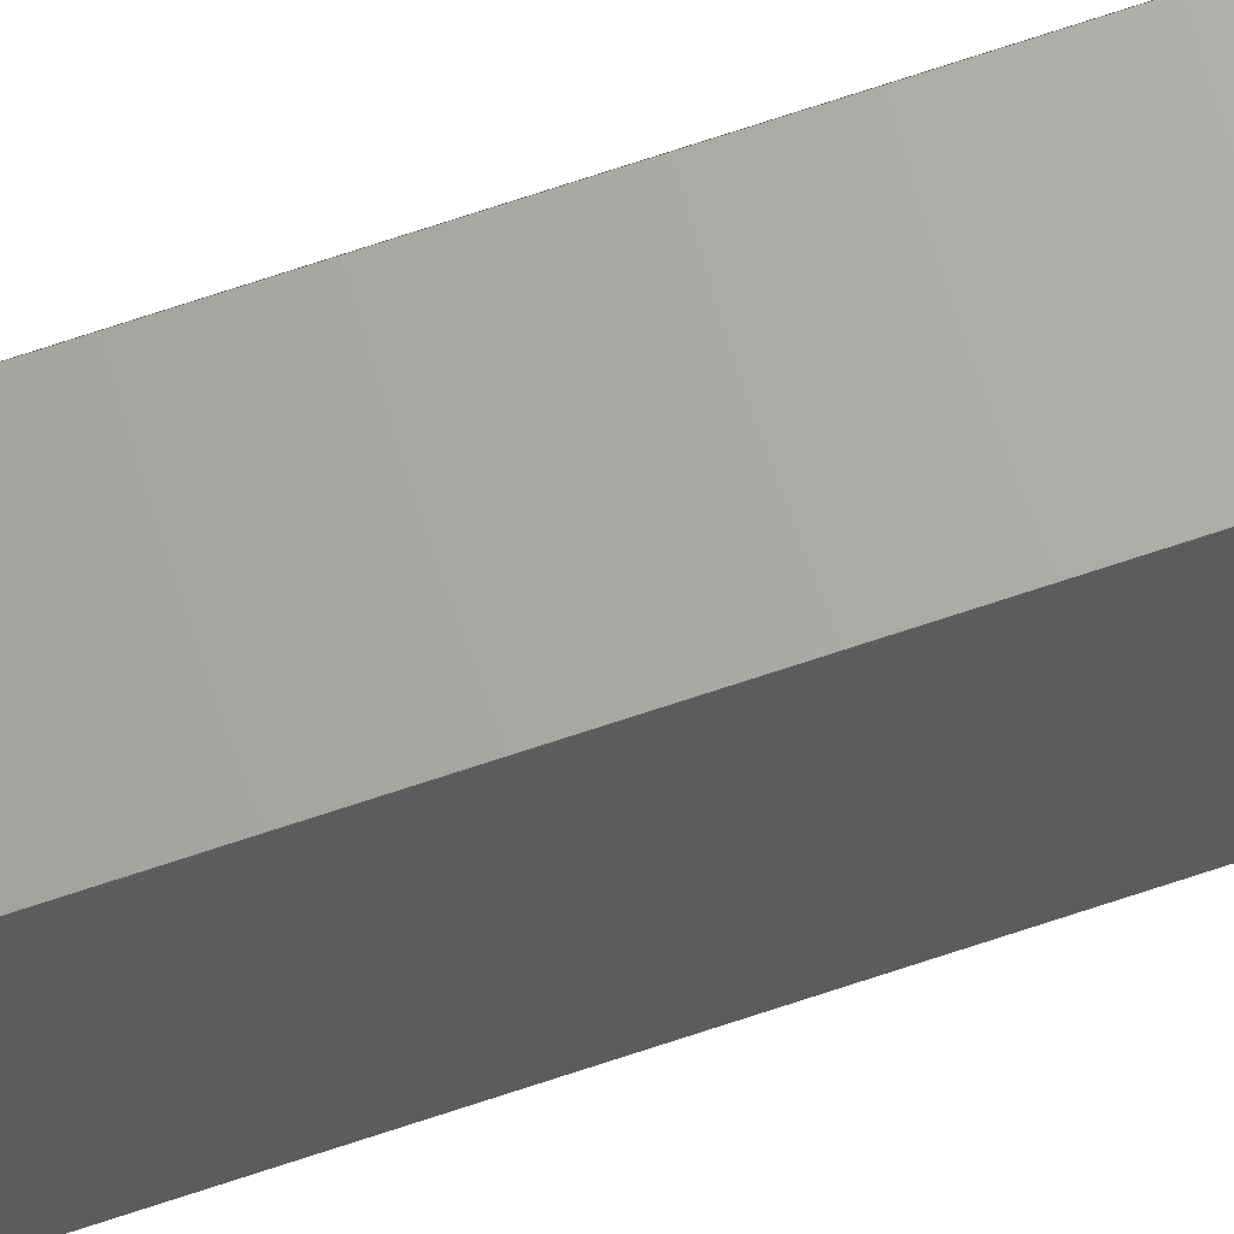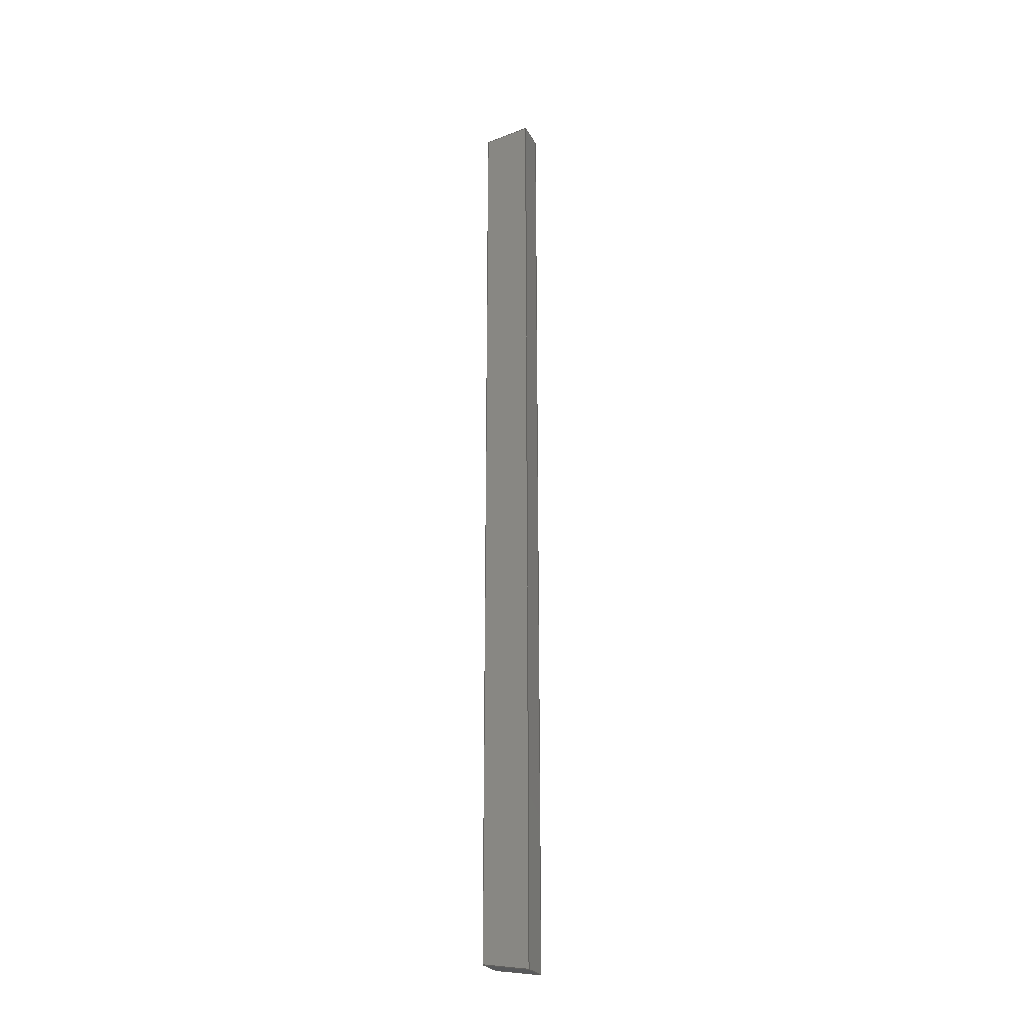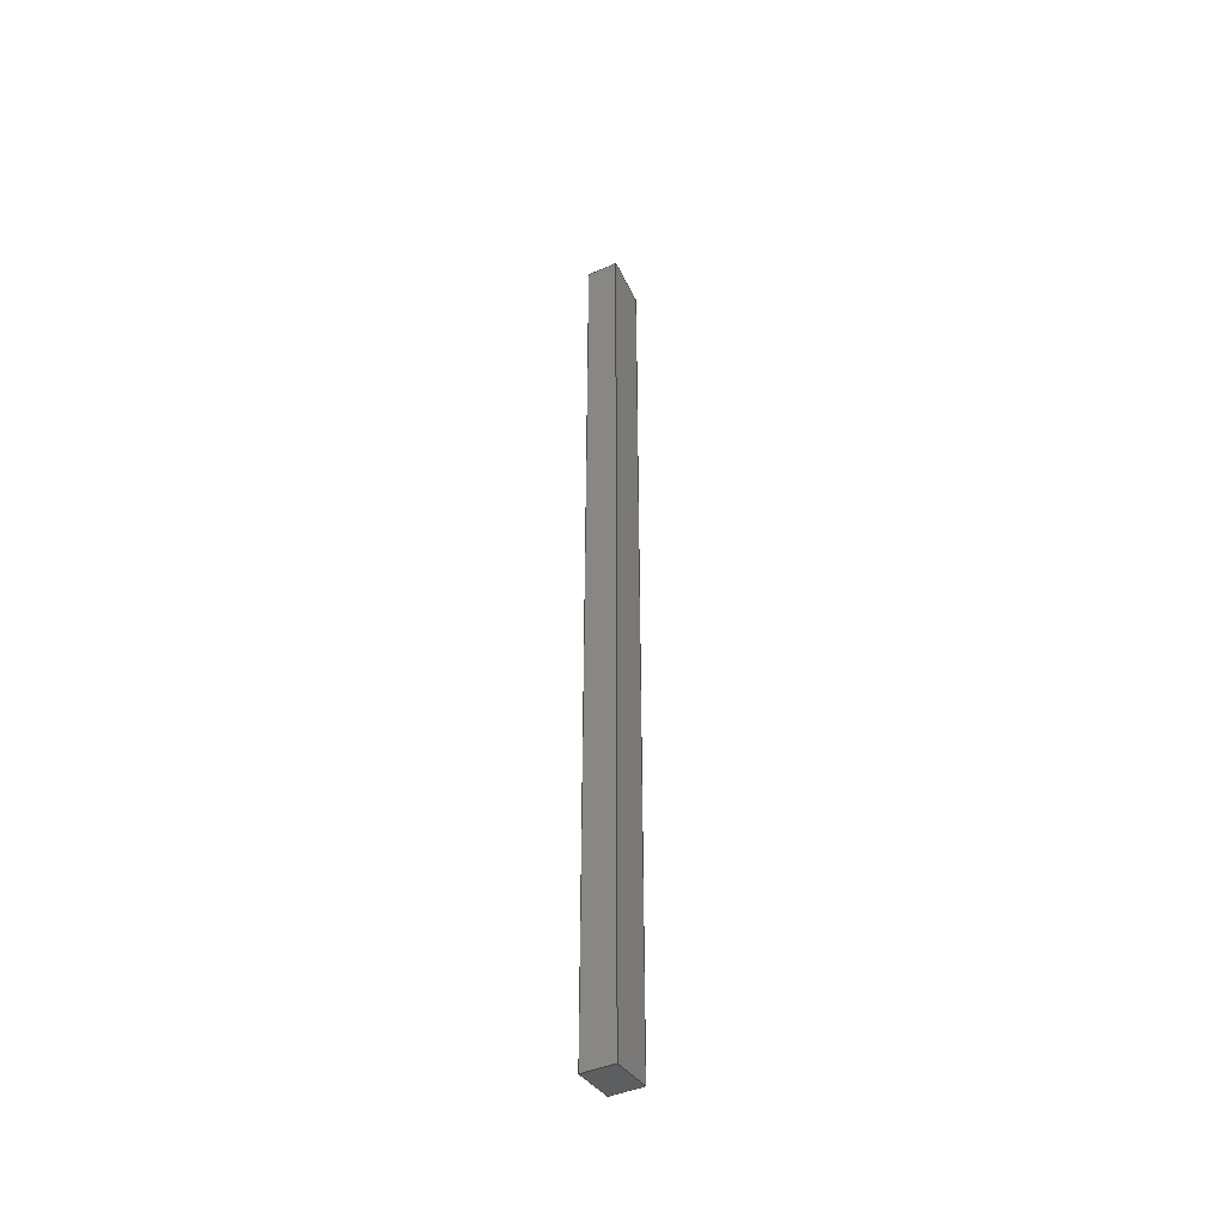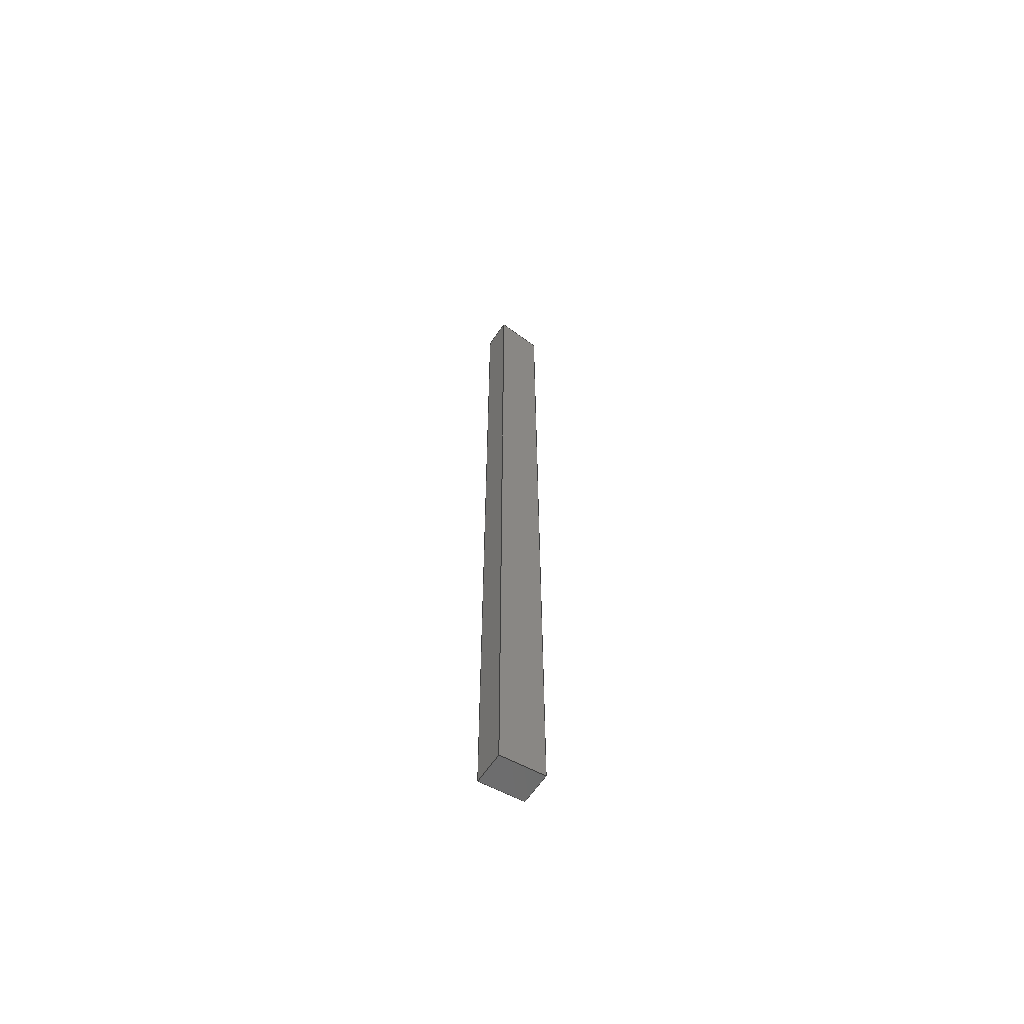
<metadata>
{"format":"step","ext":"step","renderer":"f3d","projection":"perspective","resolution":1024,"background":"white","views":[{"elev":66.3,"azim":-109.0,"up":"+Y"},{"elev":-24.8,"azim":111.7,"up":"+Z"},{"elev":-44.6,"azim":-153.5,"up":"+Z"},{"elev":-62.8,"azim":-123.9,"up":"+Z"}]}
</metadata>
<code>
ISO-10303-21;
DATA;
#1 = PRODUCT ( 'Rod_B', 'Rod_B', '', ( #161 ) ) ;
#2 = CARTESIAN_POINT ( 'NONE',  ( 20, -30, 1239 ) ) ;
#3 = FACE_OUTER_BOUND ( 'NONE', #53, .T. ) ;
#4 = DIRECTION ( 'NONE',  ( 0, -0, 1 ) ) ;
#5 = VECTOR ( 'NONE', #107, 1000 ) ;
#6 = CARTESIAN_POINT ( 'NONE',  ( 0, 0, 0 ) ) ;
#7 = VECTOR ( 'NONE', #58, 1000 ) ;
#8 = ORIENTED_EDGE ( 'NONE', *, *, #78, .F. ) ;
#9 = DIRECTION ( 'NONE',  ( 0, 0.988, -0.1547 ) ) ;
#10 = DIRECTION ( 'NONE',  ( 0, 0.988, -0.1547 ) ) ;
#11 = APPLICATION_CONTEXT ( 'automotive_design' ) ;
#12 = FACE_OUTER_BOUND ( 'NONE', #50, .T. ) ;
#13 = CARTESIAN_POINT ( 'NONE',  ( -20, -30, 1230 ) ) ;
#14 =( NAMED_UNIT ( * ) SI_UNIT ( $, .STERADIAN. ) SOLID_ANGLE_UNIT ( ) );
#15 = FACE_OUTER_BOUND ( 'NONE', #147, .T. ) ;
#16 = ADVANCED_FACE ( 'NONE', ( #12 ), #184, .T. ) ;
#17 = CARTESIAN_POINT ( 'NONE',  ( -20, -30, 9.396 ) ) ;
#18 = ADVANCED_FACE ( 'NONE', ( #86 ), #71, .F. ) ;
#19 = APPLICATION_PROTOCOL_DEFINITION ( 'draft international standard', 'automotive_design', 1998, #11 ) ;
#20 =( NAMED_UNIT ( * ) PLANE_ANGLE_UNIT ( ) SI_UNIT ( $, .RADIAN. ) );
#21 = CARTESIAN_POINT ( 'NONE',  ( 20, -30, 1230 ) ) ;
#22 = ORIENTED_EDGE ( 'NONE', *, *, #162, .F. ) ;
#23 = EDGE_CURVE ( 'NONE', #138, #54, #73, .T. ) ;
#24 = ORIENTED_EDGE ( 'NONE', *, *, #23, .F. ) ;
#25 = UNCERTAINTY_MEASURE_WITH_UNIT (LENGTH_MEASURE( 1e-05 ), #98, 'distance_accuracy_value', 'NONE');
#26 = ORIENTED_EDGE ( 'NONE', *, *, #134, .T. ) ;
#27 = VERTEX_POINT ( 'NONE', #13 ) ;
#28 = ORIENTED_EDGE ( 'NONE', *, *, #94, .F. ) ;
#29 = UNCERTAINTY_MEASURE_WITH_UNIT (LENGTH_MEASURE( 1e-05 ), #201, 'distance_accuracy_value', 'NONE');
#30 = DIRECTION ( 'NONE',  ( 0, -0.1547, 0.988 ) ) ;
#31 = PRESENTATION_LAYER_ASSIGNMENT (  '', '', ( #109 ) ) ;
#32 = FACE_OUTER_BOUND ( 'NONE', #118, .T. ) ;
#33 = PLANE ( 'NONE',  #198 ) ;
#34 = APPLICATION_PROTOCOL_DEFINITION ( 'draft international standard', 'automotive_design', 1998, #112 ) ;
#35 = LINE ( 'NONE', #128, #42 ) ;
#36 = VECTOR ( 'NONE', #9, 1000 ) ;
#37 = ADVANCED_FACE ( 'NONE', ( #84 ), #149, .F. ) ;
#38 = EDGE_LOOP ( 'NONE', ( #40, #22, #39, #70 ) ) ;
#39 = ORIENTED_EDGE ( 'NONE', *, *, #61, .F. ) ;
#40 = ORIENTED_EDGE ( 'NONE', *, *, #94, .T. ) ;
#41 = SURFACE_SIDE_STYLE ('',( #52 ) ) ;
#42 = VECTOR ( 'NONE', #82, 1000 ) ;
#43 = LINE ( 'NONE', #2, #7 ) ;
#44 = CARTESIAN_POINT ( 'NONE',  ( -20, 30, 1239 ) ) ;
#45 = LINE ( 'NONE', #157, #173 ) ;
#46 = MANIFOLD_SOLID_BREP ( 'Draft2', #102 ) ;
#47 = UNCERTAINTY_MEASURE_WITH_UNIT (LENGTH_MEASURE( 1e-05 ), #178, 'distance_accuracy_value', 'NONE');
#48 = DIRECTION ( 'NONE',  ( 0, 0, 1 ) ) ;
#49 = DIRECTION ( 'NONE',  ( -0, 0.988, 0.1547 ) ) ;
#50 = EDGE_LOOP ( 'NONE', ( #24, #202, #28, #135 ) ) ;
#51 = LINE ( 'NONE', #175, #57 ) ;
#52 = SURFACE_STYLE_FILL_AREA ( #74 ) ;
#53 = EDGE_LOOP ( 'NONE', ( #26, #56, #167, #120 ) ) ;
#54 = VERTEX_POINT ( 'NONE', #172 ) ;
#55 = EDGE_CURVE ( 'NONE', #150, #54, #133, .T. ) ;
#56 = ORIENTED_EDGE ( 'NONE', *, *, #137, .F. ) ;
#57 = VECTOR ( 'NONE', #113, 1000 ) ;
#58 = DIRECTION ( 'NONE',  ( -0, -0, -1 ) ) ;
#59 = DIRECTION ( 'NONE',  ( 1, 0, 0 ) ) ;
#60 = DIRECTION ( 'NONE',  ( -0, -0, -1 ) ) ;
#61 = EDGE_CURVE ( 'NONE', #183, #27, #110, .T. ) ;
#62 = SHAPE_DEFINITION_REPRESENTATION ( #93, #193 ) ;
#63 = PRESENTATION_LAYER_ASSIGNMENT (  '', '', ( #185 ) ) ;
#64 = PRODUCT_DEFINITION_FORMATION_WITH_SPECIFIED_SOURCE ( 'ANY', '', #1, .NOT_KNOWN. ) ;
#65 = SURFACE_SIDE_STYLE ('',( #190 ) ) ;
#66 = ADVANCED_FACE ( 'NONE', ( #15 ), #79, .F. ) ;
#67 = DIRECTION ( 'NONE',  ( 1, 0, 0 ) ) ;
#68 = FILL_AREA_STYLE ('',( #143 ) ) ;
#69 = COLOUR_RGB ( '',1, 1, 0 ) ;
#70 = ORIENTED_EDGE ( 'NONE', *, *, #153, .T. ) ;
#71 = PLANE ( 'NONE',  #159 ) ;
#72 = VECTOR ( 'NONE', #146, 1000 ) ;
#73 = LINE ( 'NONE', #164, #36 ) ;
#74 = FILL_AREA_STYLE ('',( #195 ) ) ;
#75 = CARTESIAN_POINT ( 'NONE',  ( -20, -30, 1239 ) ) ;
#76 = PLANE ( 'NONE',  #108 ) ;
#77 = CARTESIAN_POINT ( 'NONE',  ( 20, -30, 9.396 ) ) ;
#78 = EDGE_CURVE ( 'NONE', #150, #183, #45, .T. ) ;
#79 = PLANE ( 'NONE',  #181 ) ;
#80 = CARTESIAN_POINT ( 'NONE',  ( -20, 30, 1239 ) ) ;
#81 = ADVANCED_FACE ( 'NONE', ( #3 ), #76, .F. ) ;
#82 = DIRECTION ( 'NONE',  ( 1, -0, -0 ) ) ;
#83 = VECTOR ( 'NONE', #189, 1000 ) ;
#84 = FACE_OUTER_BOUND ( 'NONE', #180, .T. ) ;
#85 = DIRECTION ( 'NONE',  ( 0, -0.1547, -0.988 ) ) ;
#86 = FACE_OUTER_BOUND ( 'NONE', #38, .T. ) ;
#87 = ORIENTED_EDGE ( 'NONE', *, *, #153, .F. ) ;
#88 = DIRECTION ( 'NONE',  ( -1, 0, 0 ) ) ;
#89 = DIRECTION ( 'NONE',  ( 0, 1, 0 ) ) ;
#90 =( GEOMETRIC_REPRESENTATION_CONTEXT ( 3 ) GLOBAL_UNCERTAINTY_ASSIGNED_CONTEXT ( ( #29 ) ) GLOBAL_UNIT_ASSIGNED_CONTEXT ( ( #201, #166, #14 ) ) REPRESENTATION_CONTEXT ( 'NONE', 'WORKASPACE' ) );
#91 = CARTESIAN_POINT ( 'NONE',  ( -20, 30, 1239 ) ) ;
#92 = LINE ( 'NONE', #17, #121 ) ;
#93 = PRODUCT_DEFINITION_SHAPE ( 'NONE', 'NONE',  #123 ) ;
#94 = EDGE_CURVE ( 'NONE', #106, #103, #124, .T. ) ;
#95 = LINE ( 'NONE', #160, #165 ) ;
#96 = LINE ( 'NONE', #115, #187 ) ;
#97 =( NAMED_UNIT ( * ) SI_UNIT ( $, .STERADIAN. ) SOLID_ANGLE_UNIT ( ) );
#98 =( LENGTH_UNIT ( ) NAMED_UNIT ( * ) SI_UNIT ( .MILLI., .METRE. ) );
#99 = ORIENTED_EDGE ( 'NONE', *, *, #78, .T. ) ;
#100 = ADVANCED_FACE ( 'NONE', ( #32 ), #33, .T. ) ;
#101 = ORIENTED_EDGE ( 'NONE', *, *, #199, .T. ) ;
#102 = CLOSED_SHELL ( 'NONE', ( #37, #66, #18, #81, #100, #16 ) ) ;
#103 = VERTEX_POINT ( 'NONE', #174 ) ;
#104 = PRESENTATION_STYLE_ASSIGNMENT (( #182 ) ) ;
#105 = AXIS2_PLACEMENT_3D ( 'NONE', #119, #85, #10 ) ;
#106 = VERTEX_POINT ( 'NONE', #126 ) ;
#107 = DIRECTION ( 'NONE',  ( 0, -0.988, -0.1547 ) ) ;
#108 = AXIS2_PLACEMENT_3D ( 'NONE', #75, #89, #4 ) ;
#109 = STYLED_ITEM ( 'NONE', ( #130 ), #193 ) ;
#110 = LINE ( 'NONE', #44, #5 ) ;
#111 = CARTESIAN_POINT ( 'NONE',  ( -20, 30, 0 ) ) ;
#112 = APPLICATION_CONTEXT ( 'automotive_design' ) ;
#113 = DIRECTION ( 'NONE',  ( -1, -0, -0 ) ) ;
#114 = LINE ( 'NONE', #177, #72 ) ;
#115 = CARTESIAN_POINT ( 'NONE',  ( 20, 30, 1239 ) ) ;
#116 = ORIENTED_EDGE ( 'NONE', *, *, #61, .T. ) ;
#117 = ORIENTED_EDGE ( 'NONE', *, *, #23, .T. ) ;
#118 = EDGE_LOOP ( 'NONE', ( #122, #99, #116, #101 ) ) ;
#119 = CARTESIAN_POINT ( 'NONE',  ( -20, 30, 0 ) ) ;
#120 = ORIENTED_EDGE ( 'NONE', *, *, #162, .T. ) ;
#121 = VECTOR ( 'NONE', #59, 1000 ) ;
#122 = ORIENTED_EDGE ( 'NONE', *, *, #194, .T. ) ;
#123 = PRODUCT_DEFINITION ( 'UNKNOWN', '', #64, #129 ) ;
#124 = LINE ( 'NONE', #111, #139 ) ;
#125 = COLOUR_RGB ( '',0.7922, 0.8196, 0.9333 ) ;
#126 = CARTESIAN_POINT ( 'NONE',  ( -20, 30, 0 ) ) ;
#127 = CARTESIAN_POINT ( 'NONE',  ( 20, 30, 1239 ) ) ;
#128 = CARTESIAN_POINT ( 'NONE',  ( -20, -30, 1230 ) ) ;
#129 = PRODUCT_DEFINITION_CONTEXT ( 'detailed design', #11, 'design' ) ;
#130 = PRESENTATION_STYLE_ASSIGNMENT (( #131 ) ) ;
#131 = SURFACE_STYLE_USAGE ( .BOTH. , #65 ) ;
#132 = MECHANICAL_DESIGN_GEOMETRIC_PRESENTATION_REPRESENTATION (  '', ( #109 ), #170 ) ;
#133 = LINE ( 'NONE', #155, #83 ) ;
#134 = EDGE_CURVE ( 'NONE', #103, #138, #92, .T. ) ;
#135 = ORIENTED_EDGE ( 'NONE', *, *, #169, .F. ) ;
#136 = CARTESIAN_POINT ( 'NONE',  ( 20, -30, 1239 ) ) ;
#137 = EDGE_CURVE ( 'NONE', #179, #138, #43, .T. ) ;
#138 = VERTEX_POINT ( 'NONE', #77 ) ;
#139 = VECTOR ( 'NONE', #186, 1000 ) ;
#140 = DIRECTION ( 'NONE',  ( 0, -1, 0 ) ) ;
#141 = CARTESIAN_POINT ( 'NONE',  ( -20, 30, 1239 ) ) ;
#142 = DIRECTION ( 'NONE',  ( 0, -0.988, -0.1547 ) ) ;
#143 = FILL_AREA_STYLE_COLOUR ( '', #125 ) ;
#144 = MECHANICAL_DESIGN_GEOMETRIC_PRESENTATION_REPRESENTATION (  '', ( #185 ), #90 ) ;
#145 =( NAMED_UNIT ( * ) SI_UNIT ( $, .STERADIAN. ) SOLID_ANGLE_UNIT ( ) );
#146 = DIRECTION ( 'NONE',  ( -0, -0, -1 ) ) ;
#147 = EDGE_LOOP ( 'NONE', ( #154, #87, #8, #191 ) ) ;
#148 =( GEOMETRIC_REPRESENTATION_CONTEXT ( 3 ) GLOBAL_UNCERTAINTY_ASSIGNED_CONTEXT ( ( #25 ) ) GLOBAL_UNIT_ASSIGNED_CONTEXT ( ( #98, #192, #97 ) ) REPRESENTATION_CONTEXT ( 'NONE', 'WORKASPACE' ) );
#149 = PLANE ( 'NONE',  #196 ) ;
#150 = VERTEX_POINT ( 'NONE', #127 ) ;
#151 = DIRECTION ( 'NONE',  ( 0, 0, -1 ) ) ;
#152 = ORIENTED_EDGE ( 'NONE', *, *, #194, .F. ) ;
#153 = EDGE_CURVE ( 'NONE', #183, #106, #95, .T. ) ;
#154 = ORIENTED_EDGE ( 'NONE', *, *, #169, .T. ) ;
#155 = CARTESIAN_POINT ( 'NONE',  ( 20, 30, 1239 ) ) ;
#156 = AXIS2_PLACEMENT_3D ( 'NONE', #6, #48, #67 ) ;
#157 = CARTESIAN_POINT ( 'NONE',  ( -20, 30, 1239 ) ) ;
#158 = DIRECTION ( 'NONE',  ( 0, -0, -1 ) ) ;
#159 = AXIS2_PLACEMENT_3D ( 'NONE', #171, #197, #151 ) ;
#160 = CARTESIAN_POINT ( 'NONE',  ( -20, 30, 1239 ) ) ;
#161 = PRODUCT_CONTEXT ( 'NONE', #112, 'mechanical' ) ;
#162 = EDGE_CURVE ( 'NONE', #27, #103, #114, .T. ) ;
#163 = ORIENTED_EDGE ( 'NONE', *, *, #137, .T. ) ;
#164 = CARTESIAN_POINT ( 'NONE',  ( 20, 30, 0 ) ) ;
#165 = VECTOR ( 'NONE', #60, 1000 ) ;
#166 =( NAMED_UNIT ( * ) PLANE_ANGLE_UNIT ( ) SI_UNIT ( $, .RADIAN. ) );
#167 = ORIENTED_EDGE ( 'NONE', *, *, #199, .F. ) ;
#168 = ORIENTED_EDGE ( 'NONE', *, *, #55, .F. ) ;
#169 = EDGE_CURVE ( 'NONE', #54, #106, #51, .T. ) ;
#170 =( GEOMETRIC_REPRESENTATION_CONTEXT ( 3 ) GLOBAL_UNCERTAINTY_ASSIGNED_CONTEXT ( ( #47 ) ) GLOBAL_UNIT_ASSIGNED_CONTEXT ( ( #178, #20, #145 ) ) REPRESENTATION_CONTEXT ( 'NONE', 'WORKASPACE' ) );
#171 = CARTESIAN_POINT ( 'NONE',  ( -20, -30, 1239 ) ) ;
#172 = CARTESIAN_POINT ( 'NONE',  ( 20, 30, 0 ) ) ;
#173 = VECTOR ( 'NONE', #188, 1000 ) ;
#174 = CARTESIAN_POINT ( 'NONE',  ( -20, -30, 9.396 ) ) ;
#175 = CARTESIAN_POINT ( 'NONE',  ( -20, 30, 0 ) ) ;
#176 = PRODUCT_RELATED_PRODUCT_CATEGORY ( 'part', '', ( #1 ) ) ;
#177 = CARTESIAN_POINT ( 'NONE',  ( -20, -30, 1239 ) ) ;
#178 =( LENGTH_UNIT ( ) NAMED_UNIT ( * ) SI_UNIT ( .MILLI., .METRE. ) );
#179 = VERTEX_POINT ( 'NONE', #21 ) ;
#180 = EDGE_LOOP ( 'NONE', ( #117, #168, #152, #163 ) ) ;
#181 = AXIS2_PLACEMENT_3D ( 'NONE', #91, #140, #158 ) ;
#182 = SURFACE_STYLE_USAGE ( .BOTH. , #41 ) ;
#183 = VERTEX_POINT ( 'NONE', #80 ) ;
#184 = PLANE ( 'NONE',  #105 ) ;
#185 = STYLED_ITEM ( 'NONE', ( #104 ), #46 ) ;
#186 = DIRECTION ( 'NONE',  ( 0, -0.988, 0.1547 ) ) ;
#187 = VECTOR ( 'NONE', #49, 1000 ) ;
#188 = DIRECTION ( 'NONE',  ( -1, -0, -0 ) ) ;
#189 = DIRECTION ( 'NONE',  ( -0, -0, -1 ) ) ;
#190 = SURFACE_STYLE_FILL_AREA ( #68 ) ;
#191 = ORIENTED_EDGE ( 'NONE', *, *, #55, .T. ) ;
#192 =( NAMED_UNIT ( * ) PLANE_ANGLE_UNIT ( ) SI_UNIT ( $, .RADIAN. ) );
#193 = ADVANCED_BREP_SHAPE_REPRESENTATION ( 'Rod_B', ( #46, #156 ), #148 ) ;
#194 = EDGE_CURVE ( 'NONE', #179, #150, #96, .T. ) ;
#195 = FILL_AREA_STYLE_COLOUR ( '', #69 ) ;
#196 = AXIS2_PLACEMENT_3D ( 'NONE', #136, #88, #200 ) ;
#197 = DIRECTION ( 'NONE',  ( 1, 0, 0 ) ) ;
#198 = AXIS2_PLACEMENT_3D ( 'NONE', #141, #30, #142 ) ;
#199 = EDGE_CURVE ( 'NONE', #27, #179, #35, .T. ) ;
#200 = DIRECTION ( 'NONE',  ( 0, 0, 1 ) ) ;
#201 =( LENGTH_UNIT ( ) NAMED_UNIT ( * ) SI_UNIT ( .MILLI., .METRE. ) );
#202 = ORIENTED_EDGE ( 'NONE', *, *, #134, .F. ) ;
ENDSEC;
END-ISO-10303-21;

</code>
